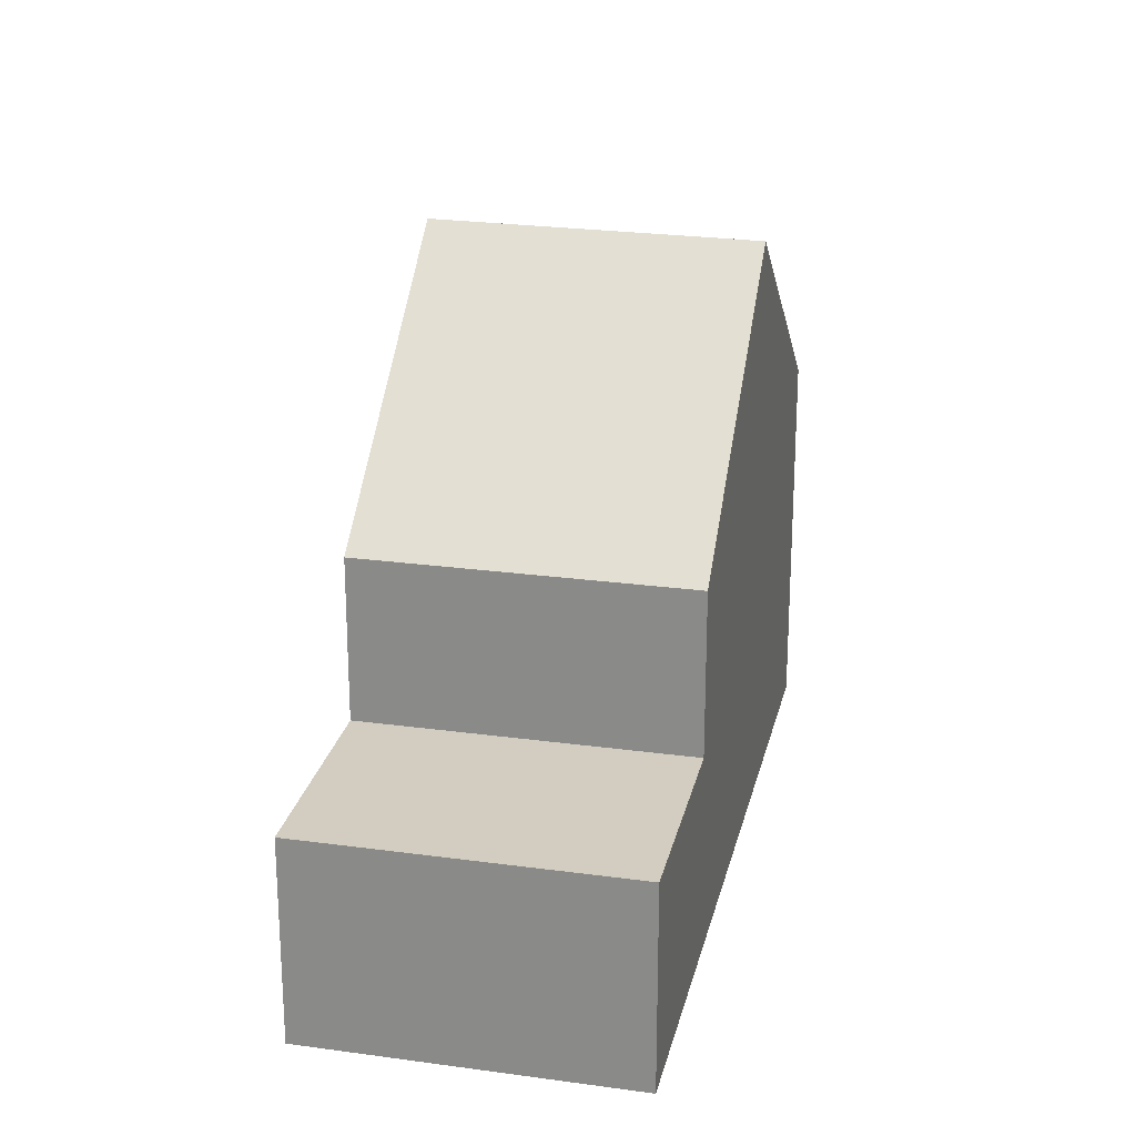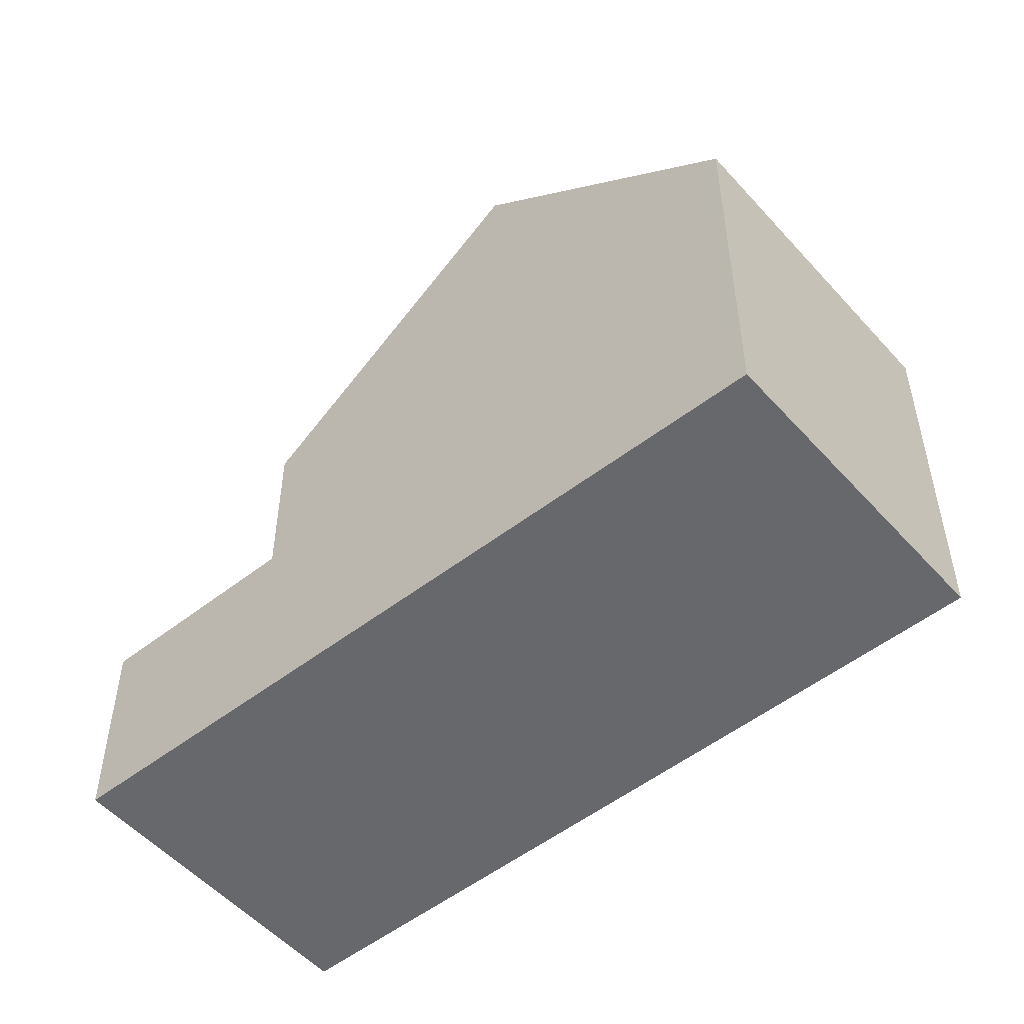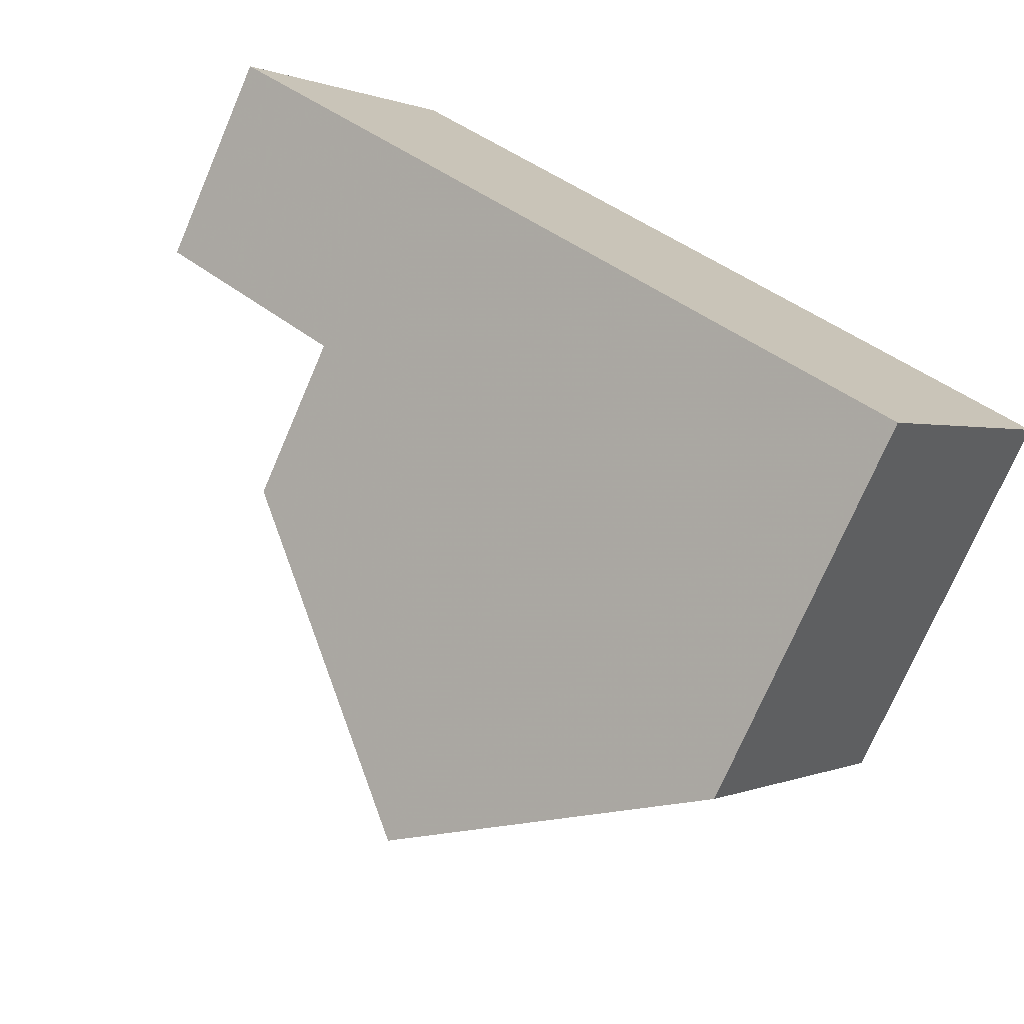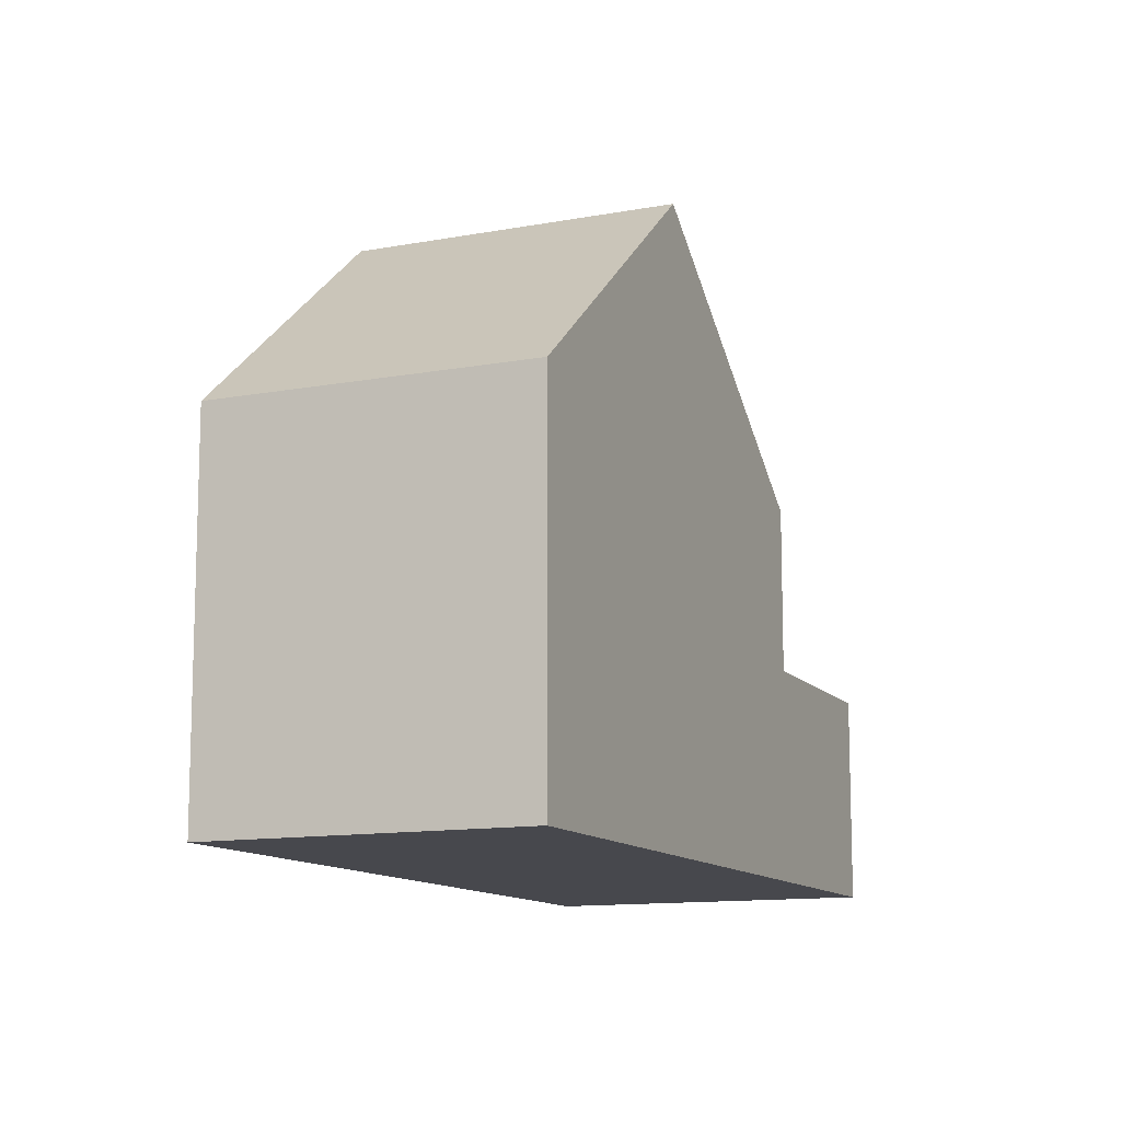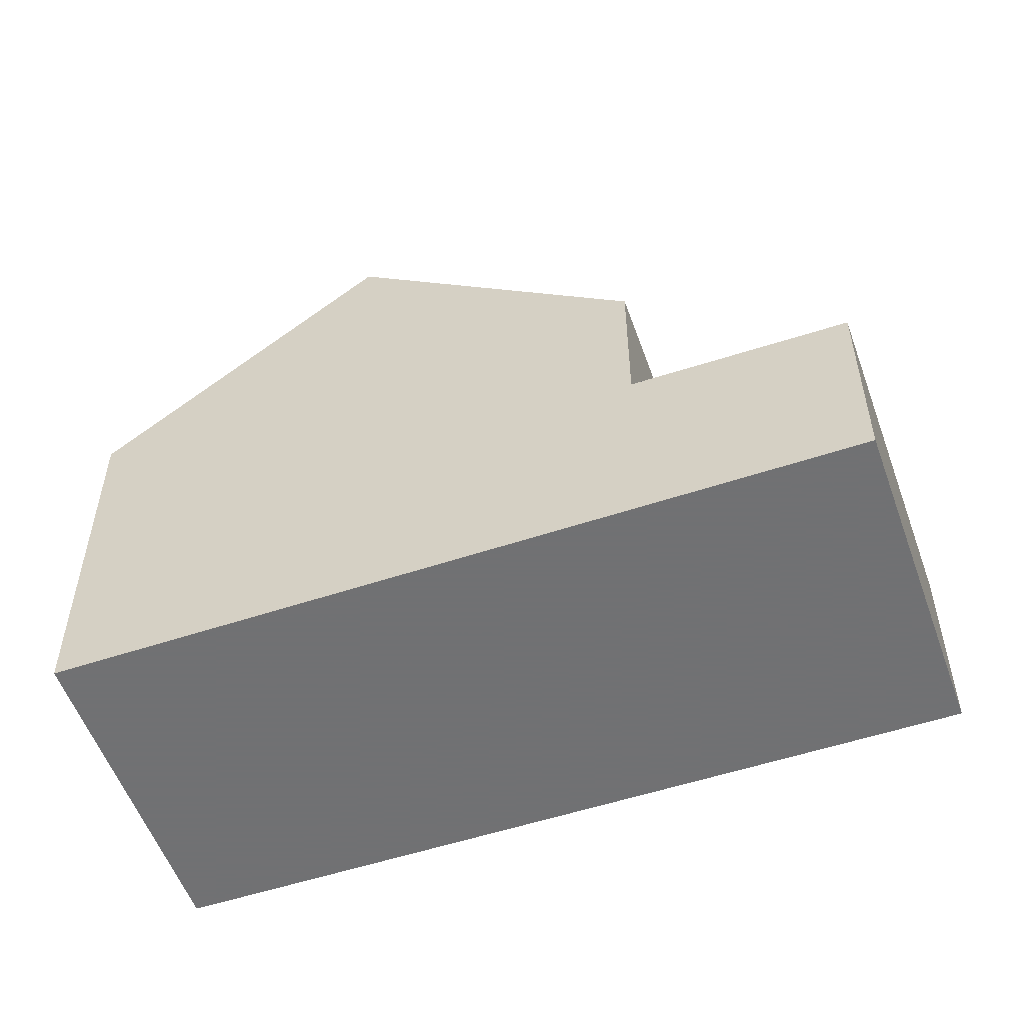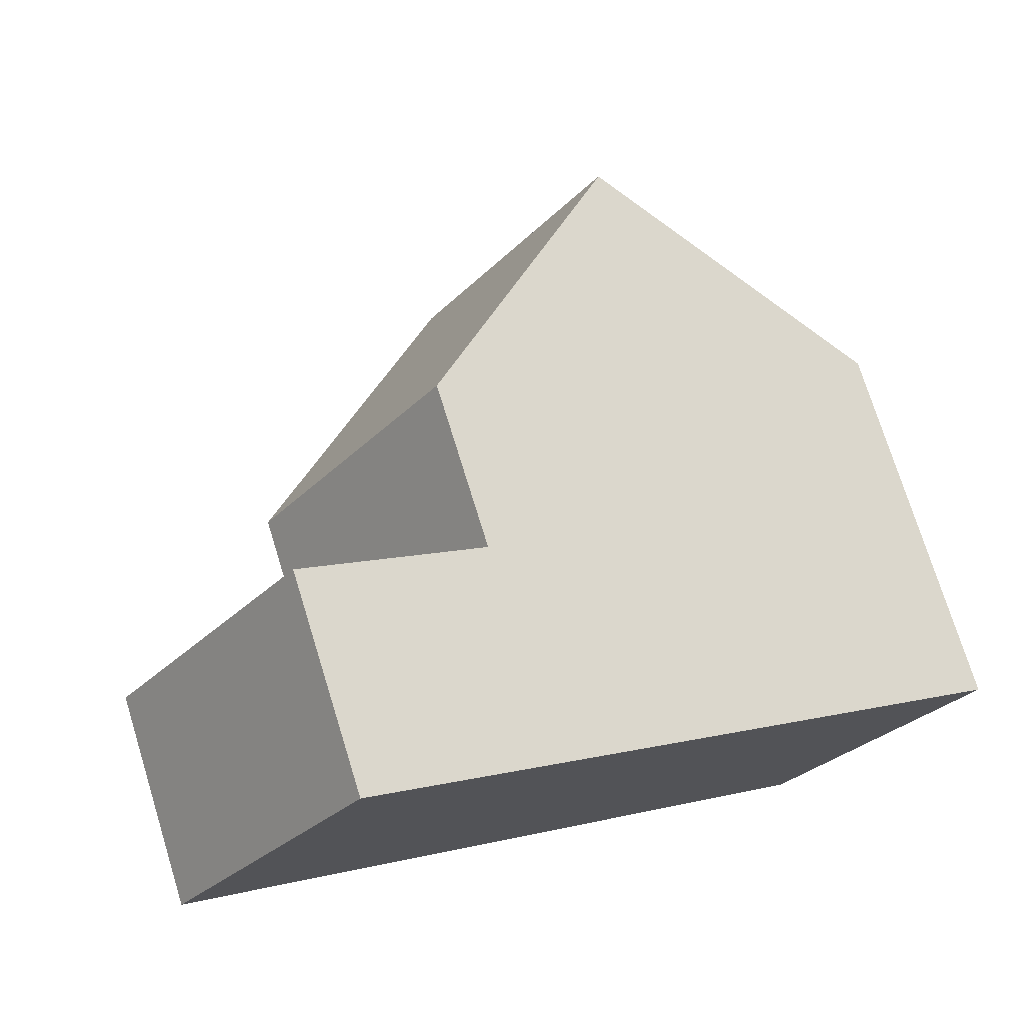
<metadata>
{"format":"obj","ext":"obj","renderer":"f3d","projection":"perspective","resolution":1024,"background":"white","views":[{"elev":23.7,"azim":138.5,"up":"+Z"},{"elev":-52.5,"azim":-104.3,"up":"+Z"},{"elev":-73.8,"azim":156.8,"up":"+Y"},{"elev":-11.9,"azim":-30.6,"up":"+Z"},{"elev":-55.3,"azim":55.0,"up":"+Z"},{"elev":74.0,"azim":162.8,"up":"+Y"}]}
</metadata>
<code>
v -864.7 -1252 5.213
v -867.3 -1249 5.217
v -858.4 -1242 2.859
v -855.8 -1246 2.854
v -861.5 -1250 8.317
v -864.1 -1246 8.312
v -867.3 -1249 5.217
v -864.1 -1246 8.312
v -861.5 -1250 8.317
v -864.7 -1252 5.213
v -864.5 -1252 5.381
v -864.5 -1252 5.381
v -867.1 -1249 5.365
v -864.1 -1246 8.312
v -861.5 -1250 8.317
v -855.8 -1246 2.855
v -858.4 -1242 2.859
v -858.2 -1248 5.149
v -860.8 -1244 5.155
v -858.4 -1242 2.859
v -858.4 -1242 2.859
v -858.2 -1248 2.894
v -860.8 -1244 2.899
v -864.1 -1246 8.312
v -860.8 -1244 5.155
v -860.8 -1244 2.899
v -861.5 -1250 8.317
v -855.8 -1246 2.854
v -855.8 -1246 2.855
v -858.2 -1248 5.149
v -858.2 -1248 2.894
v -867.1 -1249 5.365
v -858.5 -1242 2.86
v -855.8 -1246 2.855
v -858.5 -1242 2.86
v -855.8 -1246 2.855
v -860.8 -1244 5.155
v -858.2 -1248 5.149
v -860.8 -1244 5.155
v -858.2 -1248 5.149
v -860.8 -1244 2.899
v -858.2 -1248 2.894
v -860.8 -1244 2.899
v -858.2 -1248 2.894
v -864.7 -1252 5.213
v -864.7 -1252 5.213
v -864.7 -1252 0
v -864.7 -1252 0
v -867.1 -1249 5.365
v -867.3 -1249 5.217
v -867.3 -1249 0
v -867.1 -1249 -8.882e-16
v -858.4 -1242 2.859
v -858.4 -1242 2.859
v -858.4 -1242 0
v -858.4 -1242 0
v -855.8 -1246 2.855
v -855.8 -1246 2.854
v -855.8 -1246 0
v -855.8 -1246 0
v -864.5 -1252 5.381
v -861.5 -1250 8.317
v -861.5 -1250 -1.776e-15
v -864.5 -1252 0
v -867.3 -1249 5.217
v -867.3 -1249 5.217
v -867.3 -1249 0
v -867.3 -1249 0
v -867.3 -1249 5.217
v -864.7 -1252 5.213
v -864.7 -1252 0
v -867.3 -1249 0
v -864.7 -1252 5.213
v -864.5 -1252 5.381
v -864.5 -1252 0
v -864.7 -1252 0
v -860.8 -1244 5.155
v -864.1 -1246 8.312
v -864.1 -1246 0
v -860.8 -1244 -8.882e-16
v -855.8 -1246 2.855
v -855.8 -1246 2.855
v -855.8 -1246 0
v -855.8 -1246 0
v -858.4 -1242 2.859
v -858.4 -1242 2.859
v -858.4 -1242 -4.441e-16
v -858.4 -1242 0
v -855.8 -1246 2.854
v -858.4 -1242 2.859
v -858.4 -1242 0
v -855.8 -1246 4.441e-16
v -855.8 -1246 2.854
v -855.8 -1246 2.854
v -855.8 -1246 4.441e-16
v -855.8 -1246 0
v -864.1 -1246 8.312
v -867.1 -1249 5.365
v -867.1 -1249 -8.882e-16
v -864.1 -1246 0
v -858.4 -1242 2.859
v -858.5 -1242 2.86
v -858.5 -1242 0
v -858.4 -1242 -4.441e-16
v -858.2 -1248 2.894
v -855.8 -1246 2.855
v -855.8 -1246 0
v -858.2 -1248 0
v -861.5 -1250 8.317
v -858.2 -1248 5.149
v -858.2 -1248 0
v -861.5 -1250 -1.776e-15
v -858.5 -1242 2.86
v -860.8 -1244 2.899
v -860.8 -1244 -4.441e-16
v -858.5 -1242 0
v -858.4 -1242 0
v -855.8 -1246 0
v -864.7 -1252 0
v -867.3 -1249 0
f 29 20 21 28
f 11 10 7 13
f 13 7 2 32
f 12 1 10 11
f 11 9 5 12
f 13 8 9 11
f 38 27 24 37
f 31 26 25 30
f 20 17 3 21
f 37 24 14 39
f 26 23 19 25
f 28 4 16 29
f 40 15 27 38
f 30 18 22 31
f 32 6 8 13
f 33 20 29 34
f 35 17 20 33
f 34 29 16 36
f 41 33 34 42
f 43 35 33 41
f 42 34 36 44
f 46 47 48 45
f 50 51 52 49
f 54 55 56 53
f 58 59 60 57
f 62 63 64 61
f 66 67 68 65
f 70 71 72 69
f 74 75 76 73
f 78 79 80 77
f 82 83 84 81
f 86 87 88 85
f 90 91 92 89
f 94 95 96 93
f 98 99 100 97
f 102 103 104 101
f 106 107 108 105
f 110 111 112 109
f 114 115 116 113
f 118 119 120 117

</code>
